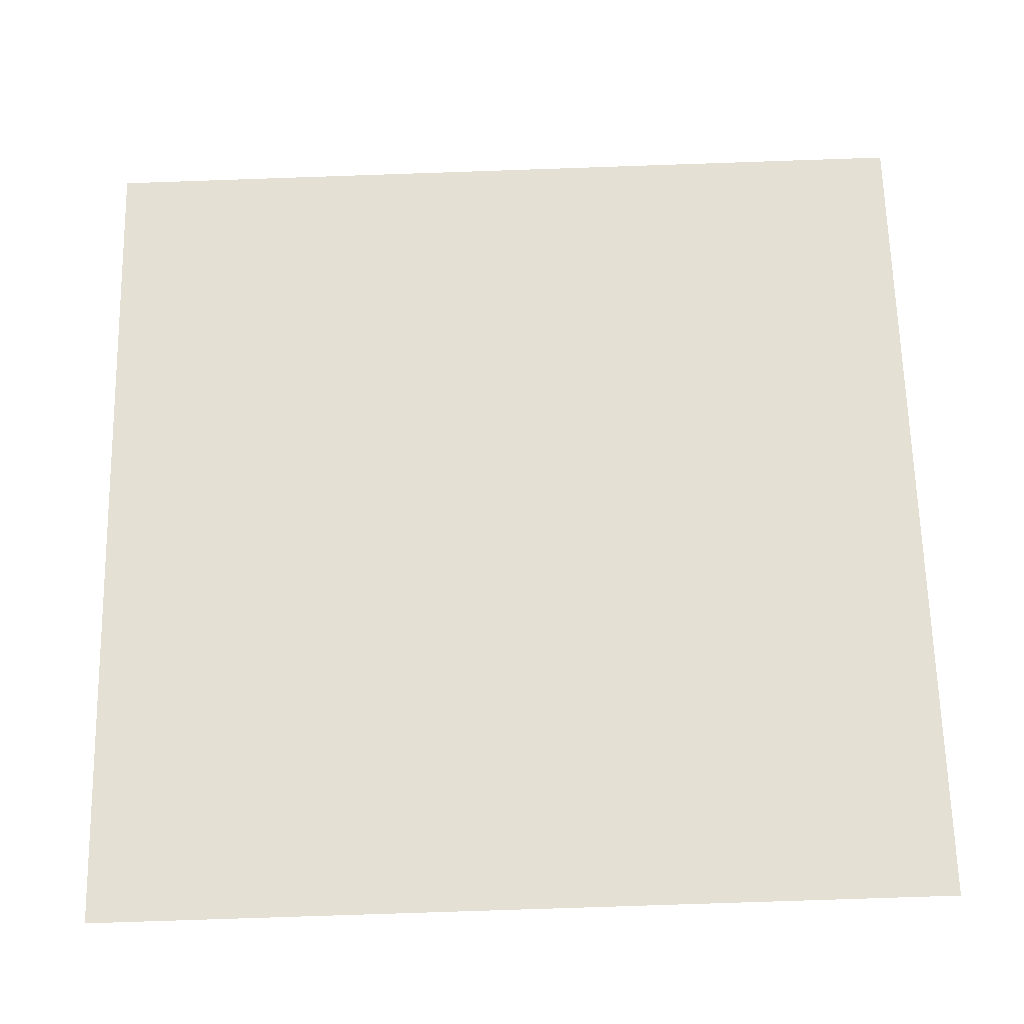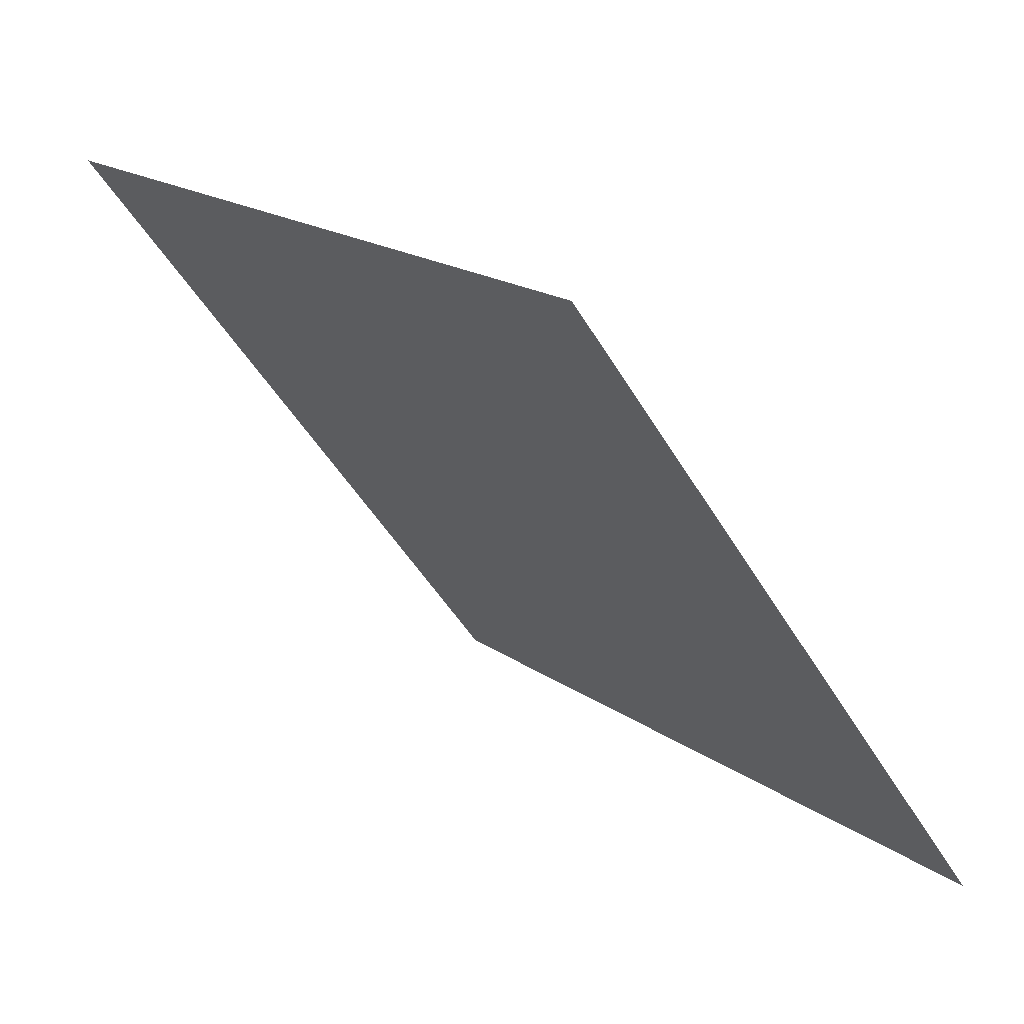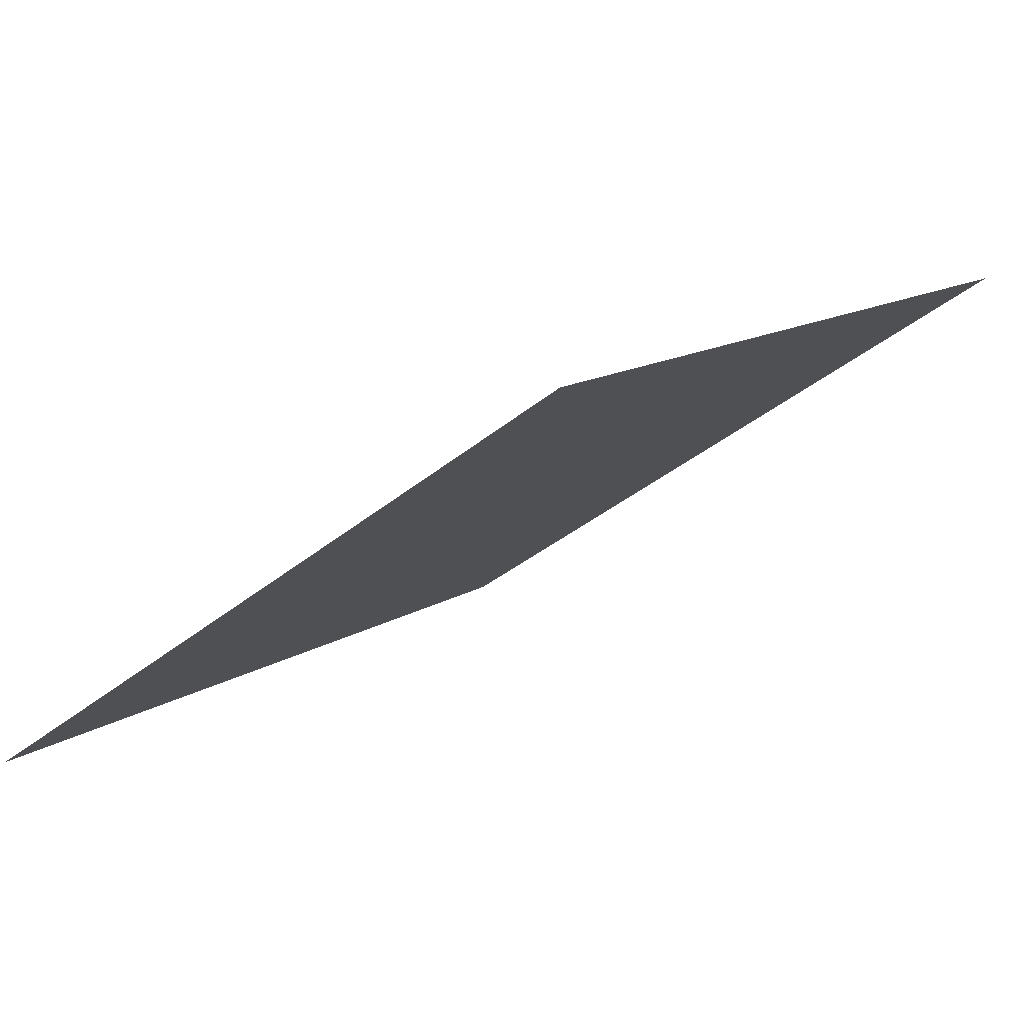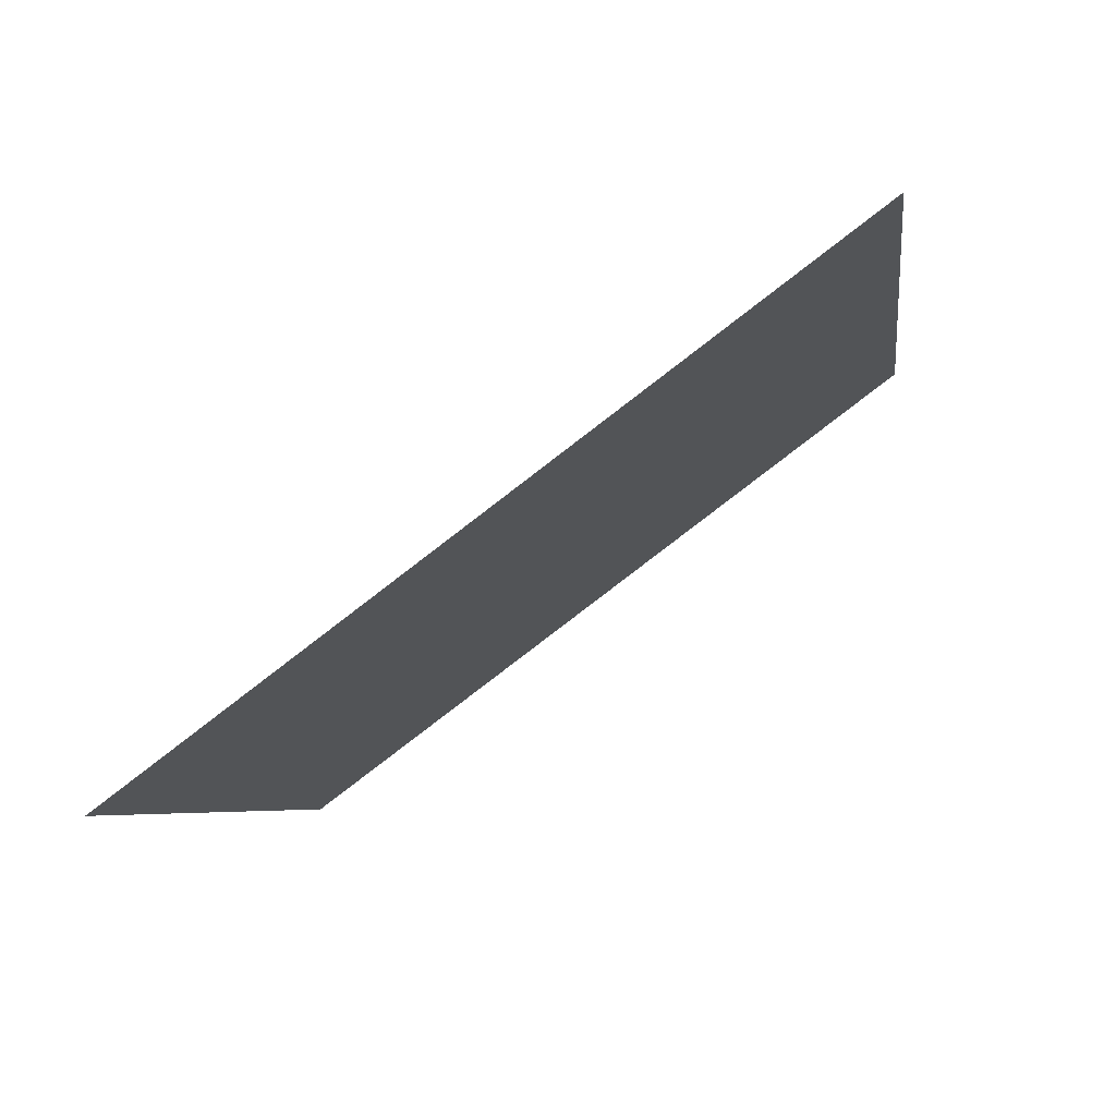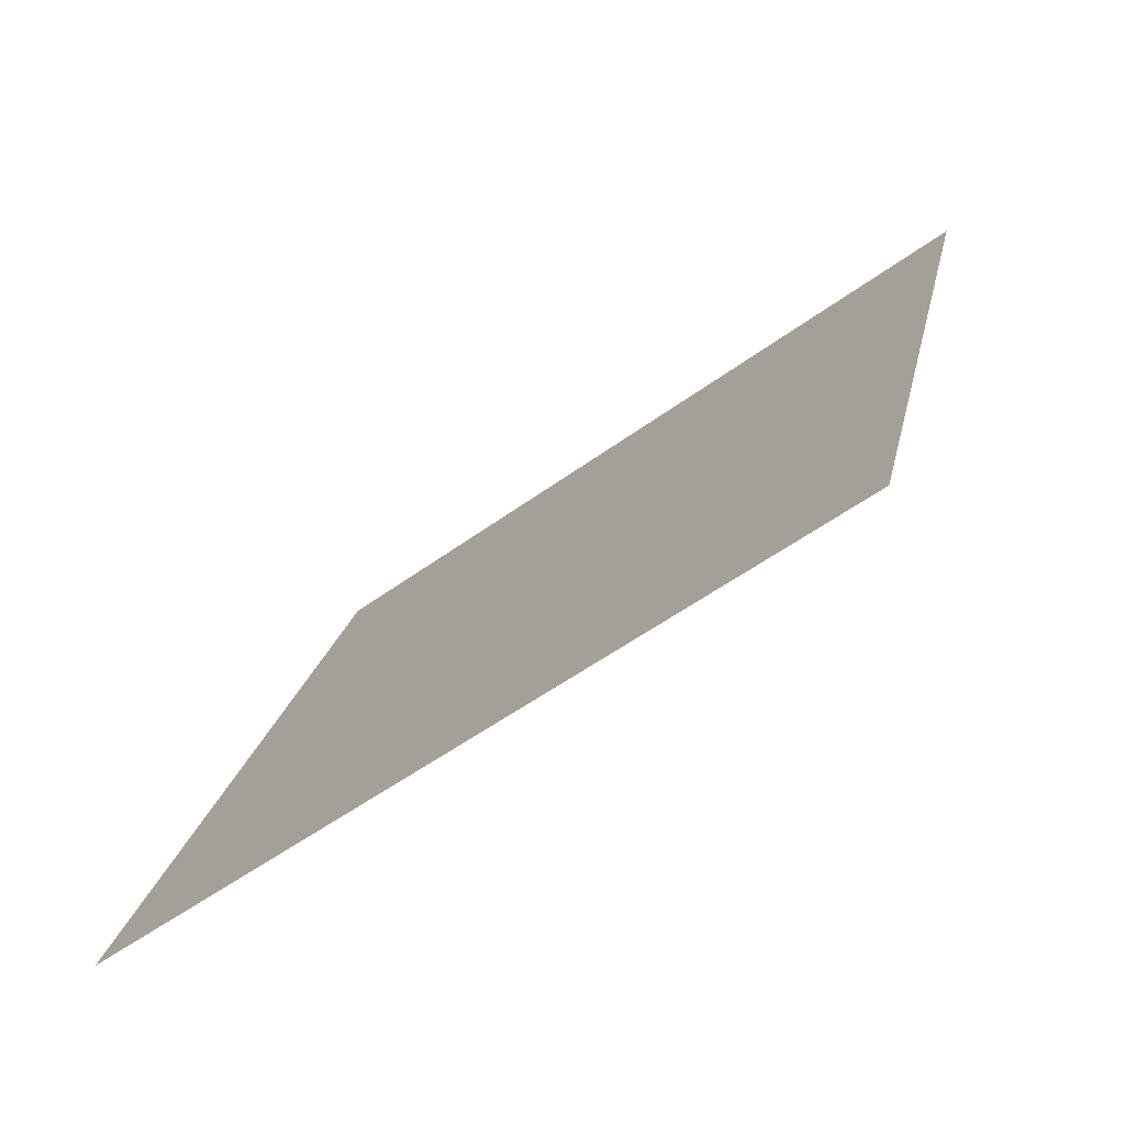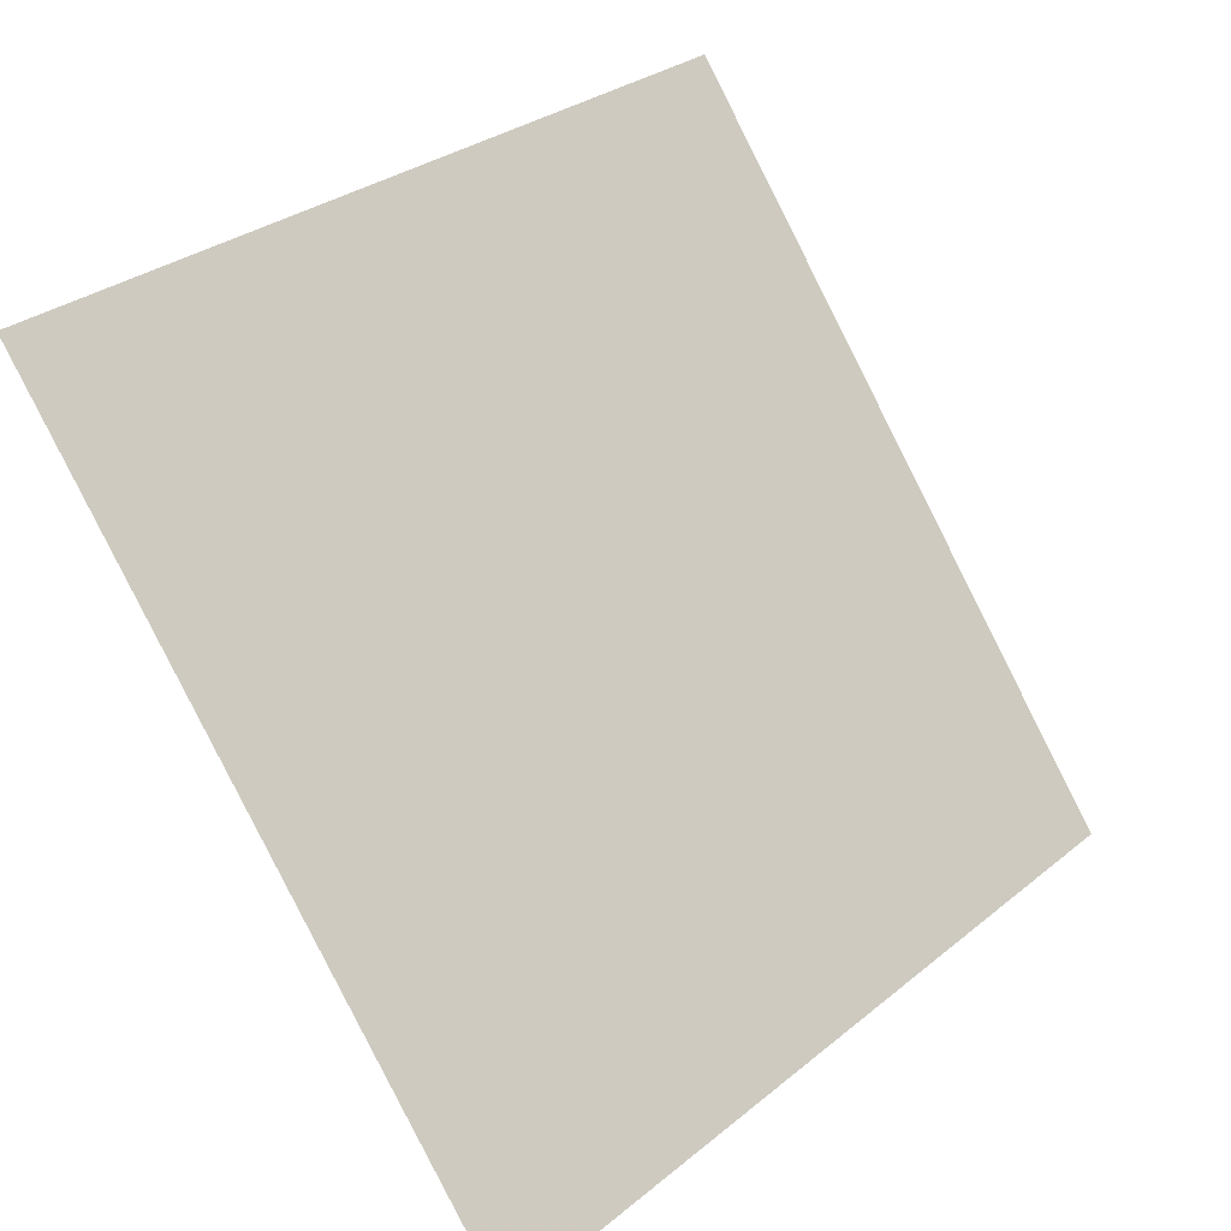
<metadata>
{"format":"obj","ext":"obj","renderer":"f3d","projection":"perspective","resolution":1024,"background":"white","views":[{"elev":-61.7,"azim":-179.5,"up":"+Z"},{"elev":18.8,"azim":-127.9,"up":"+Z"},{"elev":-33.9,"azim":-132.0,"up":"+Y"},{"elev":-4.3,"azim":-81.9,"up":"+Y"},{"elev":22.7,"azim":-78.0,"up":"+Y"},{"elev":31.0,"azim":-50.6,"up":"+Z"}]}
</metadata>
<code>
v -0.1158 0.6432 0.3137
v -0.1223 0.6434 0.3138
v -0.1222 0.6473 0.319
v -0.1157 0.6472 0.319
f 4 3 2 1

</code>
